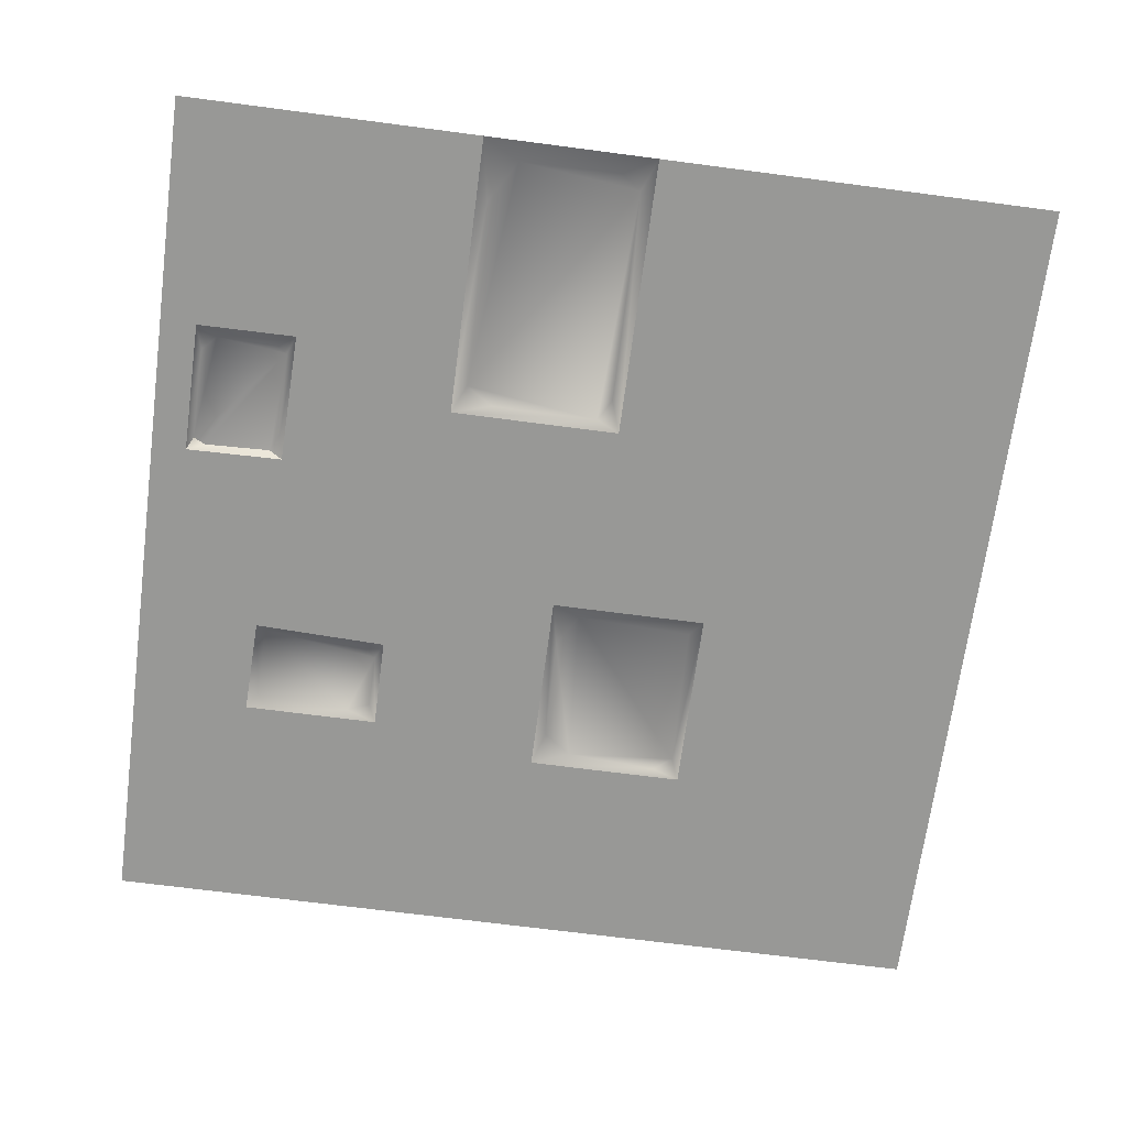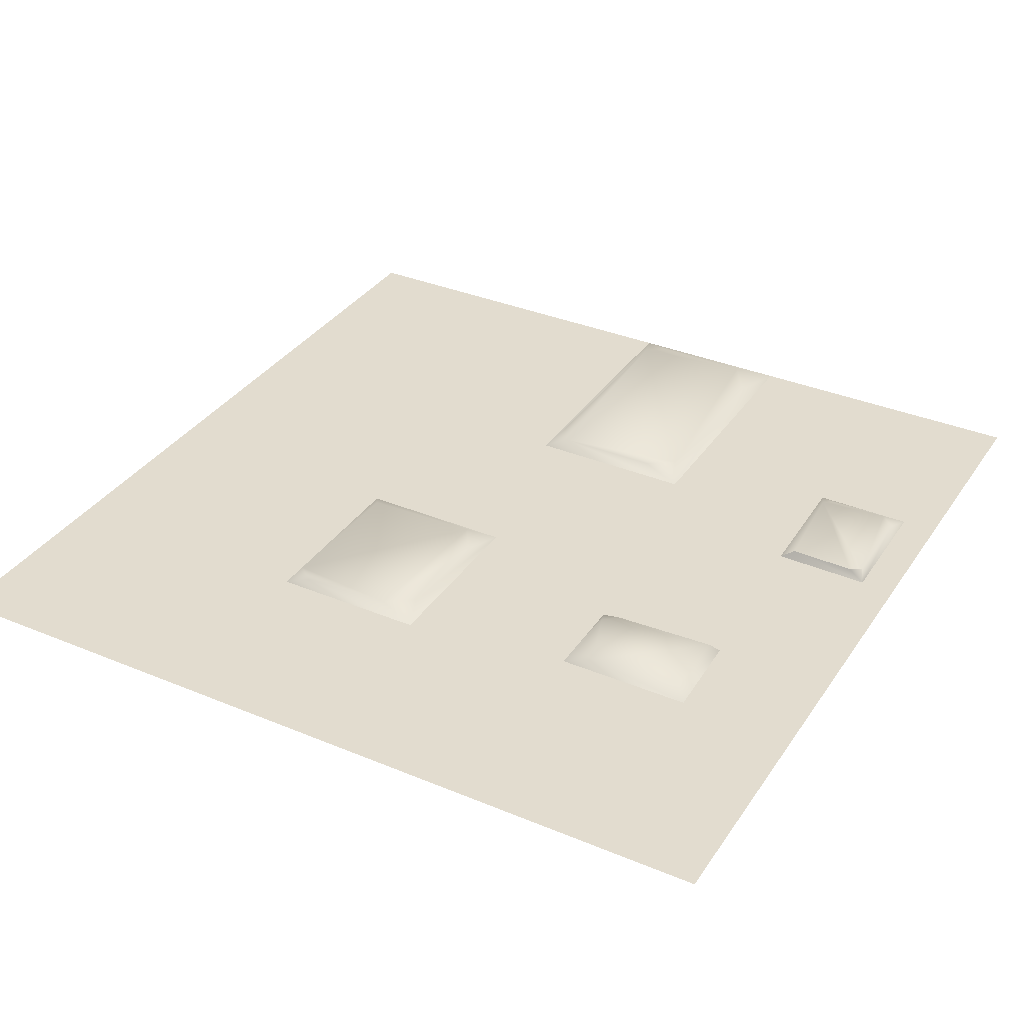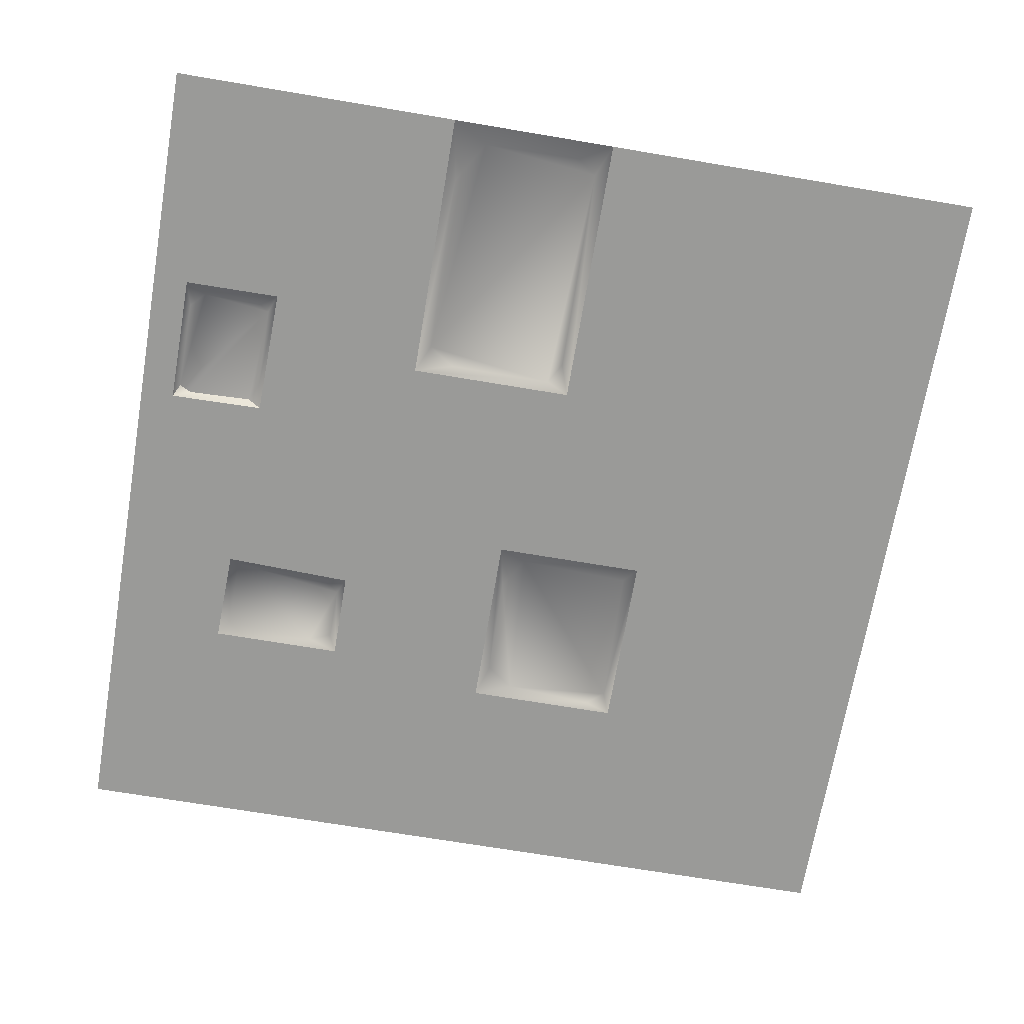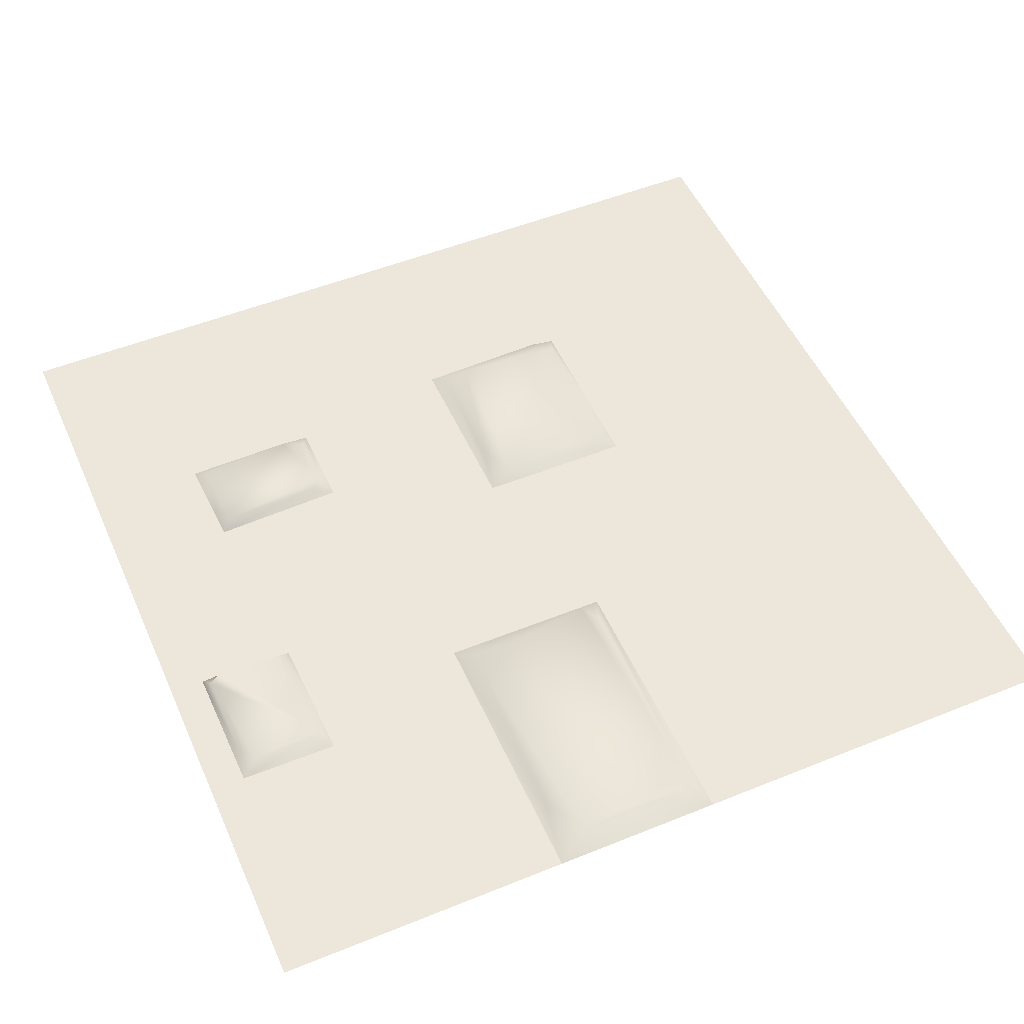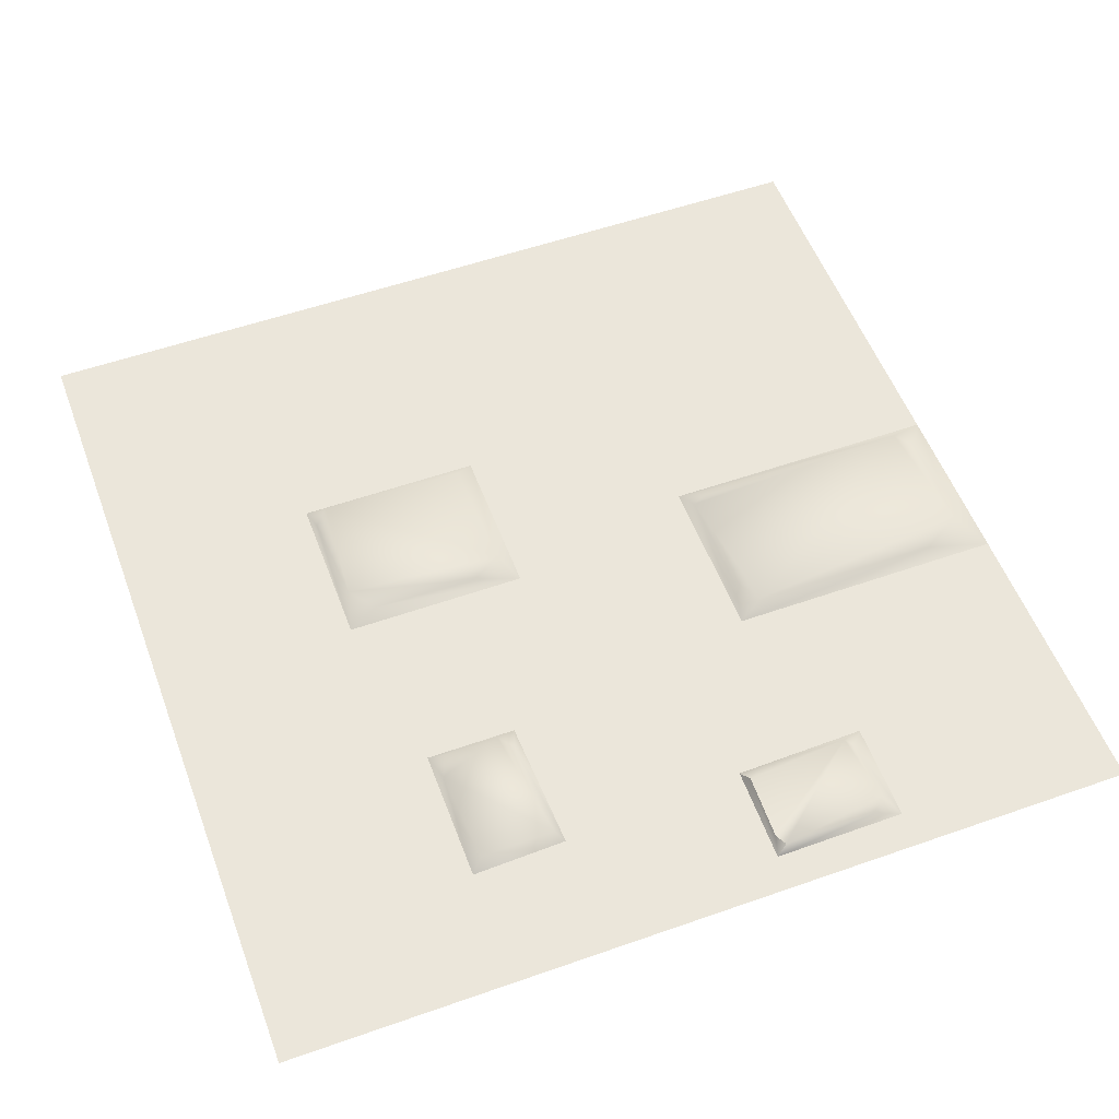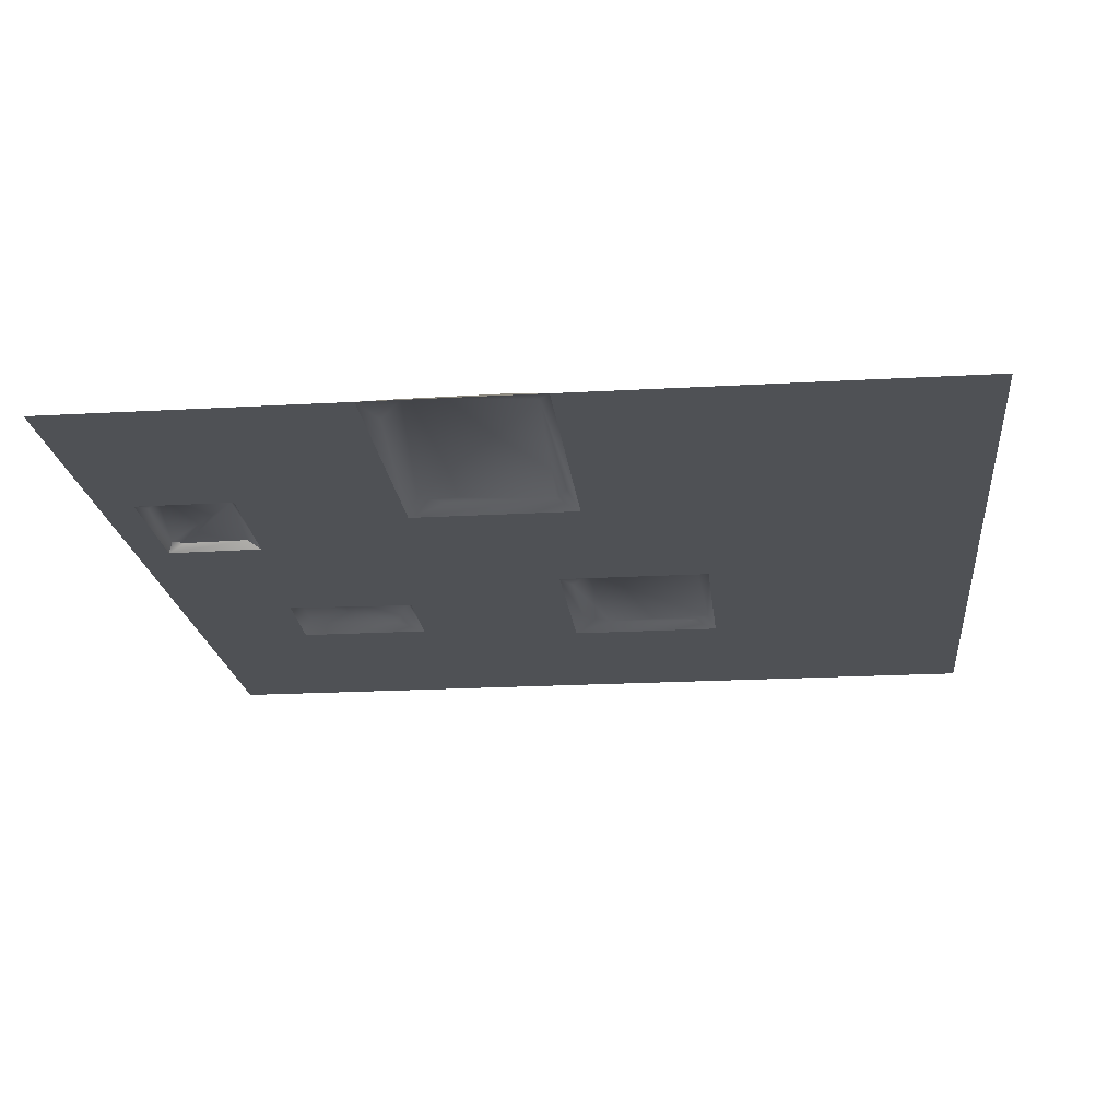
<metadata>
{"format":"obj","ext":"obj","renderer":"f3d","projection":"perspective","resolution":1024,"background":"white","views":[{"elev":-68.4,"azim":82.5,"up":"+Y"},{"elev":34.7,"azim":-60.8,"up":"+Y"},{"elev":-69.2,"azim":80.4,"up":"+Y"},{"elev":51.5,"azim":66.3,"up":"+Y"},{"elev":54.7,"azim":-20.4,"up":"+Y"},{"elev":-20.1,"azim":96.0,"up":"+Y"}]}
</metadata>
<code>
g CH_Ground01b_Tile
v 0 -5.181e-08 0.8146
v -0.5042 -7.048e-08 1.436
v -0.5259 -5.181e-08 0.8146
v 0 -8.742e-08 2
v -0.2105 9.344e-10 0.02138
v -0.947 -5.181e-08 0.8146
v -1.066 9.344e-10 0.02138
v 0.6946 -7.441e-09 -0.1702
v 0.6946 -6.018e-08 0.6232
v -0.2105 5.628e-08 -0.7126
v 0.3592 6.064e-08 1.387
v 0.9657 -7.5e-08 1.372
v 0.3517 -4.835e-08 1.838
v 2 -8.742e-08 2
v 0.9631 -8.414e-08 1.834
v 2 -6.018e-08 0.6232
v -0.947 -7.092e-08 1.45
v -2 -8.742e-08 2
v -2 -8.649e-08 0.02138
v -1.066 5.628e-08 -0.7126
v -2 8.742e-08 -2
v 2 8.742e-08 -2
v 2 -7.441e-09 -0.1702
v 1.835 0.05207 -0.1113
v 0.7319 0.05207 -0.06393
v 0.8355 0.05207 -0.122
v 0.8177 0.05207 0.5621
v 0.7327 0.05207 0.4345
v 1.895 0.05207 0.4522
v 1.697 0.05207 0.5727
v 1.902 0.05207 -0.01918
v 0.6946 -7.441e-09 -0.1702
v 2 -7.441e-09 -0.1702
v 0.6946 -6.018e-08 0.6232
v 2 -6.018e-08 0.6232
v -0.9759 0.04482 -0.675
v -1.017 0.04482 -0.1615
v -1.045 0.04482 -0.5895
v -0.2774 0.04482 -0.1118
v -0.4265 0.04482 -0.02071
v -0.9235 0.04482 -0.03176
v -0.2967 0.04482 -0.6557
v -0.2105 5.628e-08 -0.7126
v -1.066 5.628e-08 -0.7126
v -1.066 9.344e-10 0.02138
v -0.2105 9.344e-10 0.02138
v 0.3834 0.04051 1.451
v 0.3517 -4.835e-08 1.838
v 0.3592 6.064e-08 1.387
v 0.3734 0.04051 1.756
v 0.4009 0.04051 1.812
v 0.4009 0.04051 1.812
v 0.9047 0.04051 1.739
v 0.8345 0.04051 1.807
v 0.8671 0.04051 1.411
v 0.8971 0.04051 1.453
v 0.3734 0.04051 1.756
v 0.3834 0.04051 1.451
v 0.4636 0.04051 1.411
v 0.9631 -8.414e-08 1.834
v 0.9657 -7.5e-08 1.372
v 0.3517 -4.835e-08 1.838
v 0.3592 6.064e-08 1.387
v -0.5042 -7.048e-08 1.436
v -0.562 0.04515 0.9208
v -0.5259 -5.181e-08 0.8146
v -0.5427 0.04515 1.395
v -0.6197 0.04515 0.851
v -0.9183 0.04515 0.9593
v -0.8749 0.04515 0.8534
v -0.8918 0.04515 1.4
v -0.947 -7.092e-08 1.45
v -0.947 -5.181e-08 0.8146
g CH_Ground01b_Tile_0
f 3 2 1
f 4 1 2
f 3 1 5
f 6 3 5
f 7 6 5
f 5 1 8
f 9 8 1
f 10 5 8
f 1 11 9
f 1 4 11
f 12 9 11
f 13 11 4
f 4 14 13
f 15 14 12
f 15 13 14
f 16 12 14
f 16 9 12
f 2 17 4
f 18 4 17
f 6 19 17
f 18 17 19
f 6 7 19
f 7 20 19
f 21 19 20
f 20 10 21
f 22 21 10
f 8 22 10
f 23 22 8
f 26 25 24
f 25 27 24
f 28 27 25
f 27 29 24
f 30 29 27
f 24 29 31
f 26 24 32
f 25 26 32
f 33 32 24
f 31 29 33
f 31 33 24
f 27 34 30
f 32 34 25
f 28 25 34
f 28 34 27
f 35 30 34
f 30 35 29
f 35 33 29
f 38 37 36
f 37 39 36
f 40 39 37
f 41 40 37
f 36 39 42
f 42 43 36
f 42 39 43
f 44 36 43
f 38 36 44
f 41 37 45
f 37 38 45
f 44 45 38
f 40 41 46
f 45 46 41
f 46 43 39
f 39 40 46
f 49 48 47
f 47 48 50
f 48 51 50
f 54 53 52
f 53 55 52
f 56 55 53
f 55 57 52
f 58 57 55
f 59 58 55
f 53 60 56
f 54 60 53
f 61 56 60
f 56 61 55
f 55 61 59
f 52 62 54
f 60 54 62
f 63 59 61
f 59 63 58
f 66 65 64
f 67 64 65
f 65 68 67
f 68 65 66
f 68 69 67
f 70 69 68
f 67 69 71
f 67 71 64
f 72 64 71
f 71 69 72
f 73 69 70
f 70 68 73
f 66 73 68
f 73 72 69

</code>
